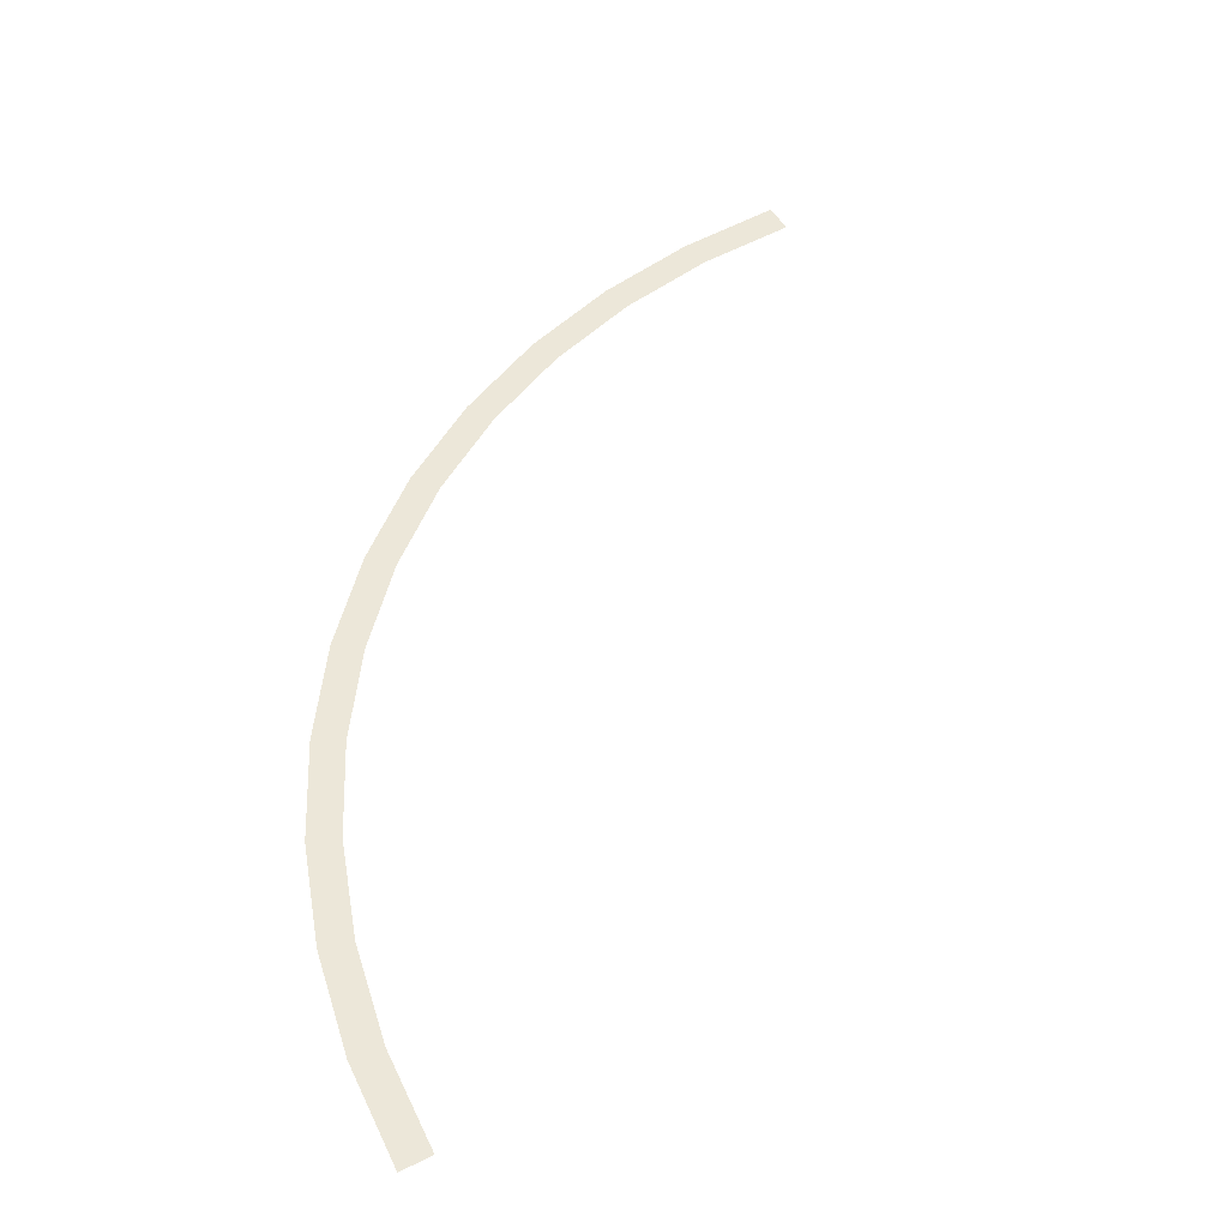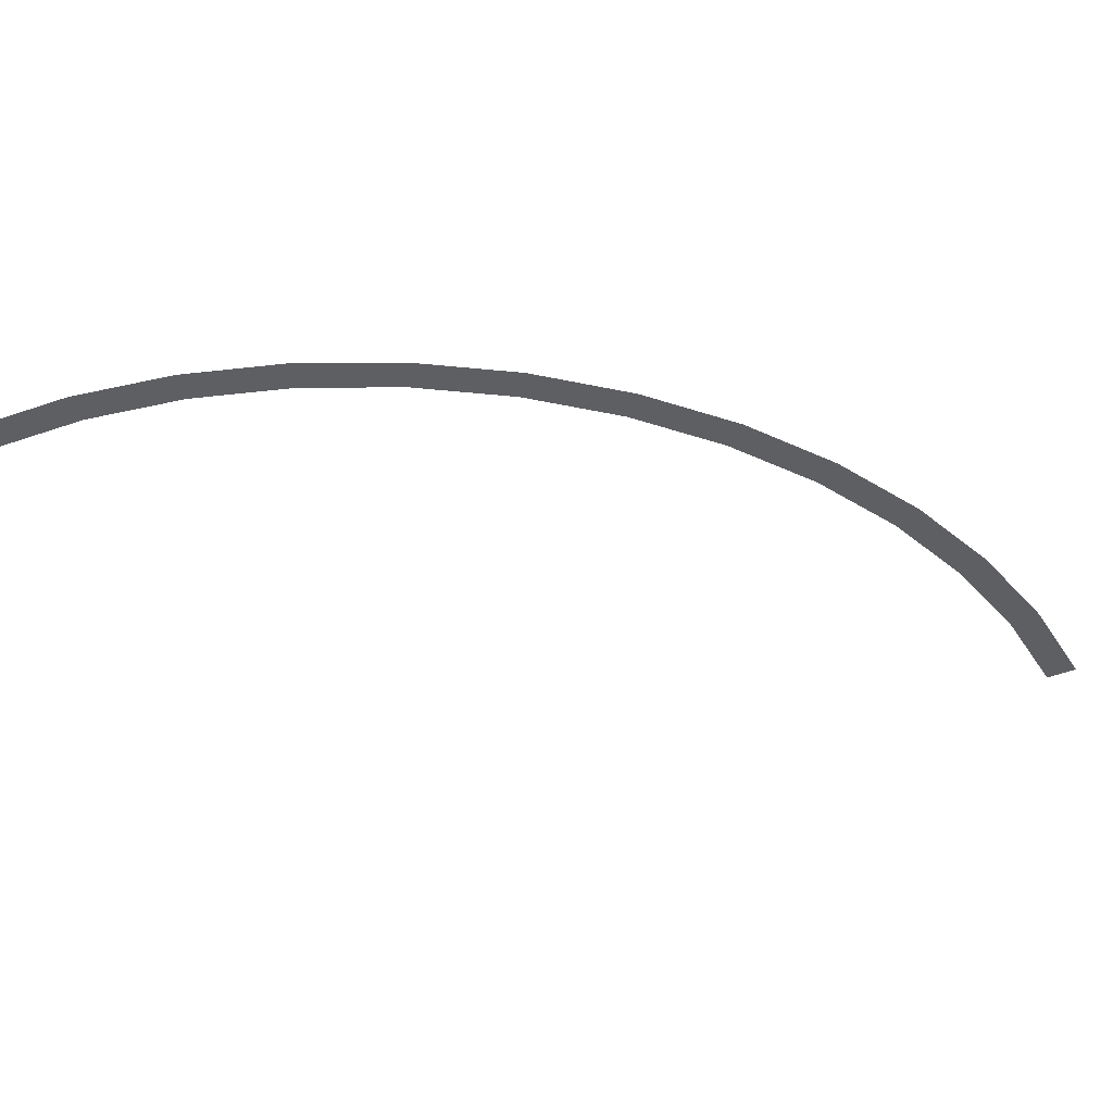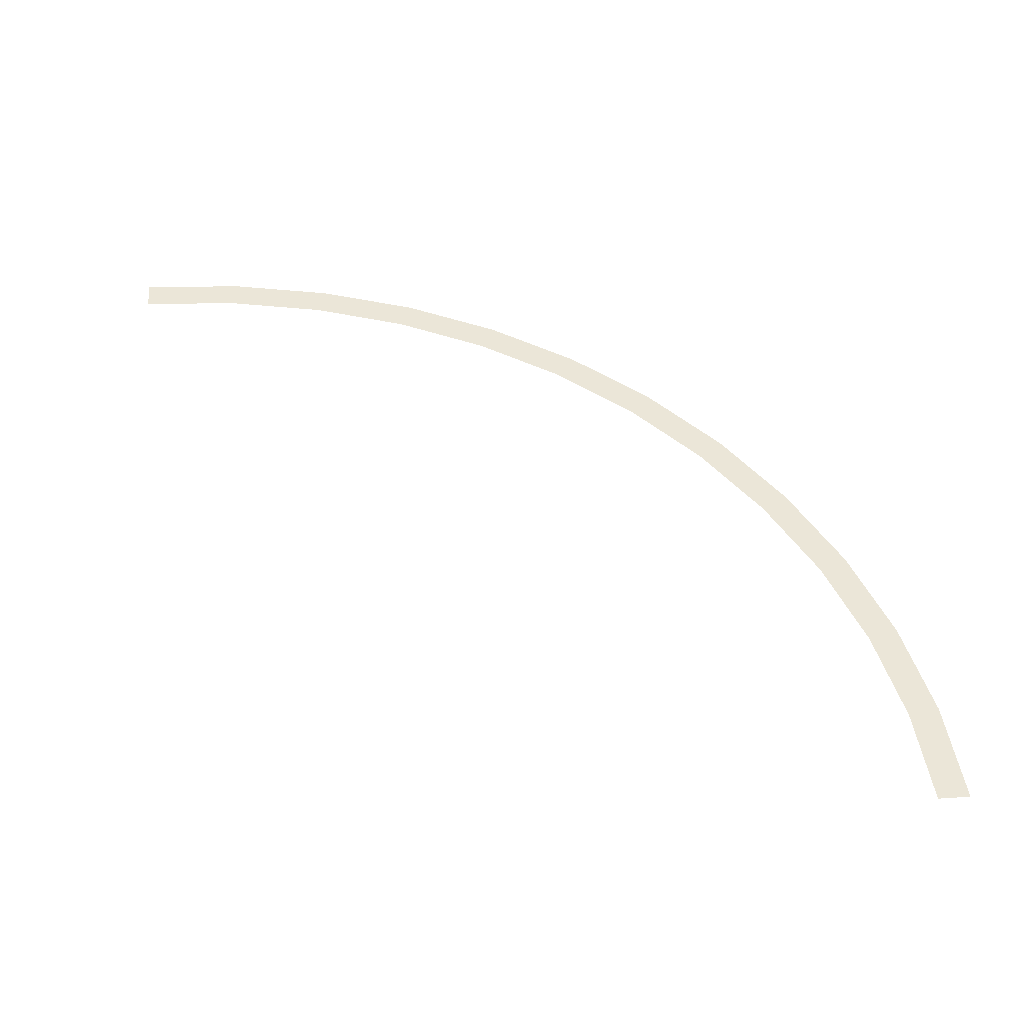
<metadata>
{"format":"obj","ext":"obj","renderer":"f3d","projection":"perspective","resolution":1024,"background":"white","views":[{"elev":49.8,"azim":151.5,"up":"+Y"},{"elev":-41.1,"azim":26.7,"up":"+Y"},{"elev":46.2,"azim":-94.3,"up":"+Y"}]}
</metadata>
<code>
v 1.25 0 0
v 1.3 0 0
v 1.289 0 0.1696
v 1.239 0 0.1631
v 1.239 0 0.1631
v 1.289 0 0.1696
v 1.256 0 0.3364
v 1.207 0 0.3235
v 1.207 0 0.3235
v 1.256 0 0.3364
v 1.201 0 0.4975
v 1.155 0 0.4784
v 1.155 0 0.4784
v 1.201 0 0.4975
v 1.126 0 0.65
v 1.083 0 0.625
v 1.083 0 0.625
v 1.126 0 0.65
v 1.031 0 0.7914
v 0.9918 0 0.761
v 0.9918 0 0.761
v 1.031 0 0.7914
v 0.9192 0 0.9192
v 0.8839 0 0.8839
v 0.8839 0 0.8839
v 0.9192 0 0.9192
v 0.7914 0 1.031
v 0.761 0 0.9918
v 0.761 0 0.9918
v 0.7914 0 1.031
v 0.65 0 1.126
v 0.625 0 1.083
v 0.625 0 1.083
v 0.65 0 1.126
v 0.4975 0 1.201
v 0.4784 0 1.155
v 0.4784 0 1.155
v 0.4975 0 1.201
v 0.3364 0 1.256
v 0.3235 0 1.207
v 0.3235 0 1.207
v 0.3364 0 1.256
v 0.1696 0 1.289
v 0.1631 0 1.239
v 0.1631 0 1.239
v 0.1696 0 1.289
v 0 0 1.3
v 0 0 1.25
g mesh2067
f 1 2 3
f 3 4 1
f 5 6 7
f 7 8 5
f 9 10 11
f 11 12 9
f 13 14 15
f 15 16 13
f 17 18 19
f 19 20 17
f 21 22 23
f 23 24 21
f 25 26 27
f 27 28 25
f 29 30 31
f 31 32 29
f 33 34 35
f 35 36 33
f 37 38 39
f 39 40 37
f 41 42 43
f 43 44 41
f 45 46 47
f 47 48 45

</code>
